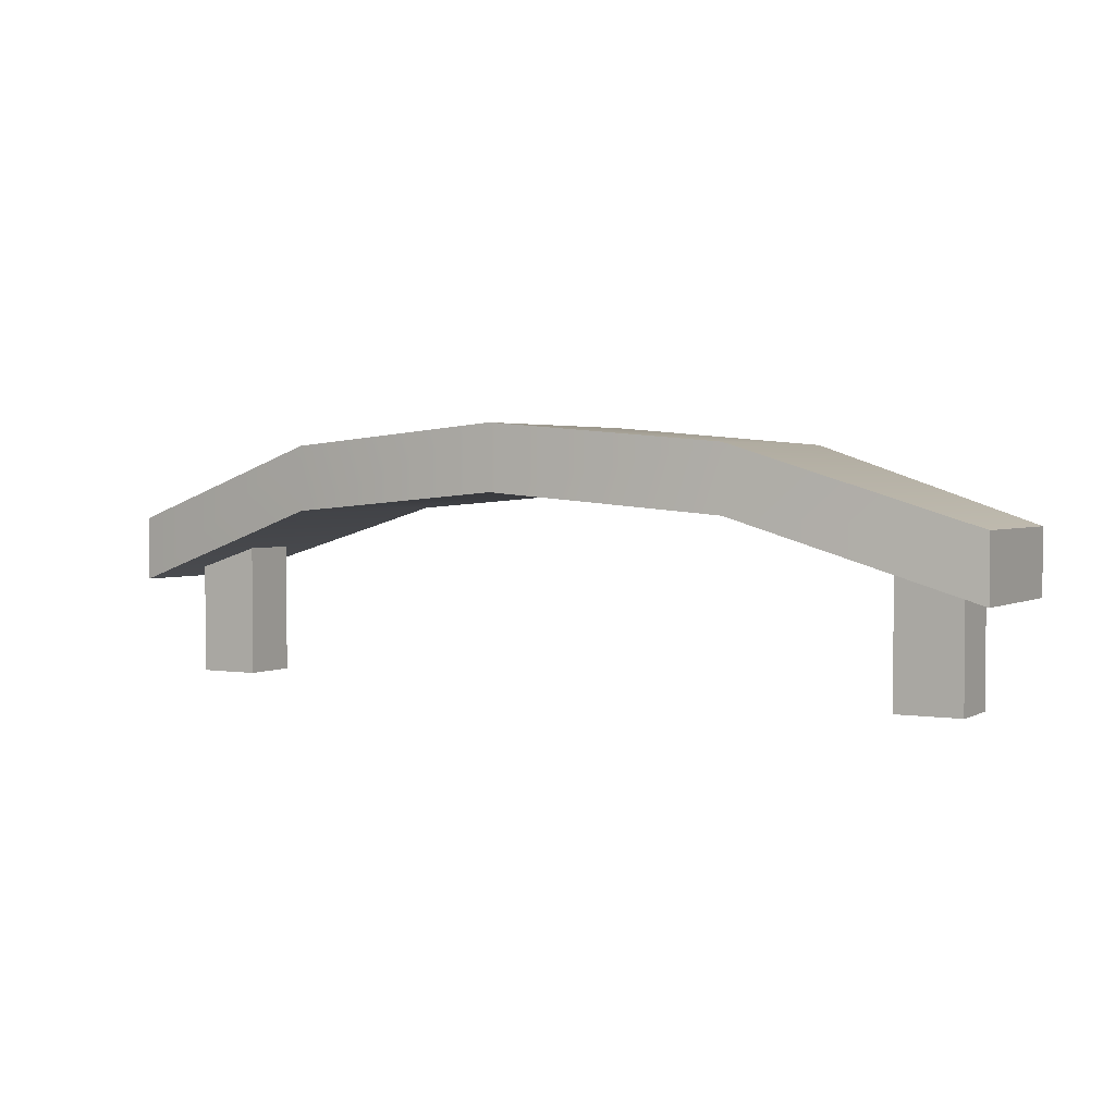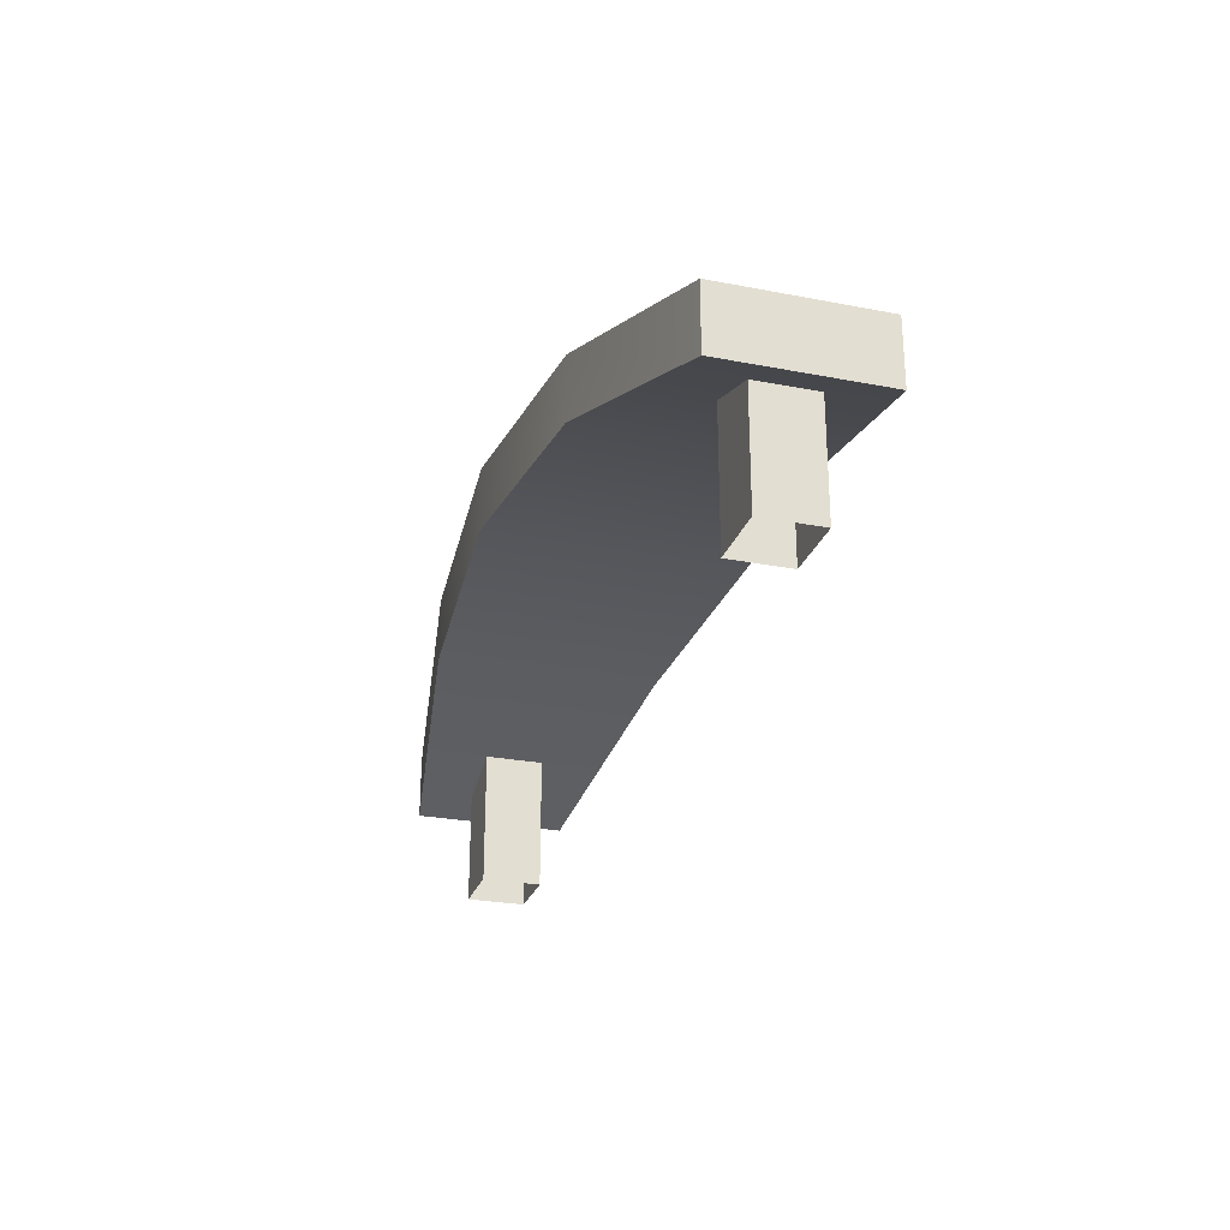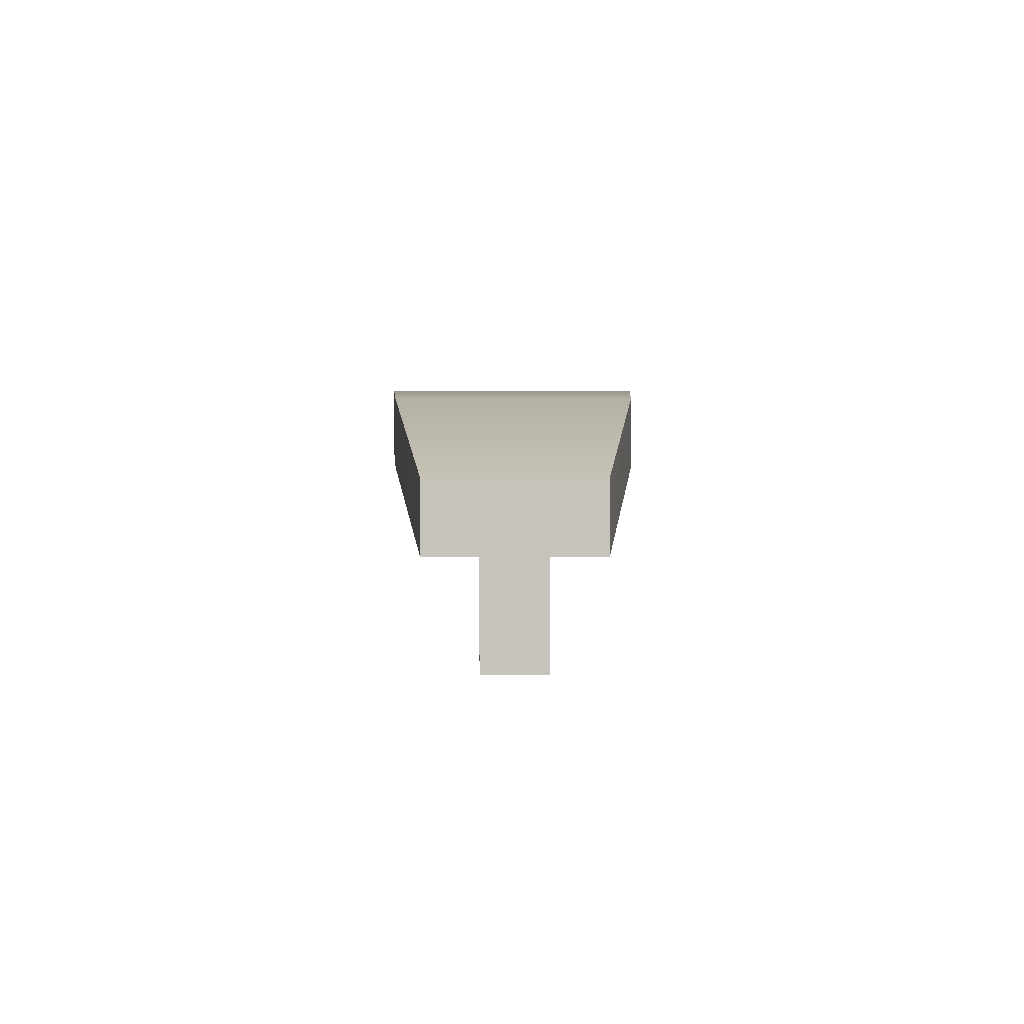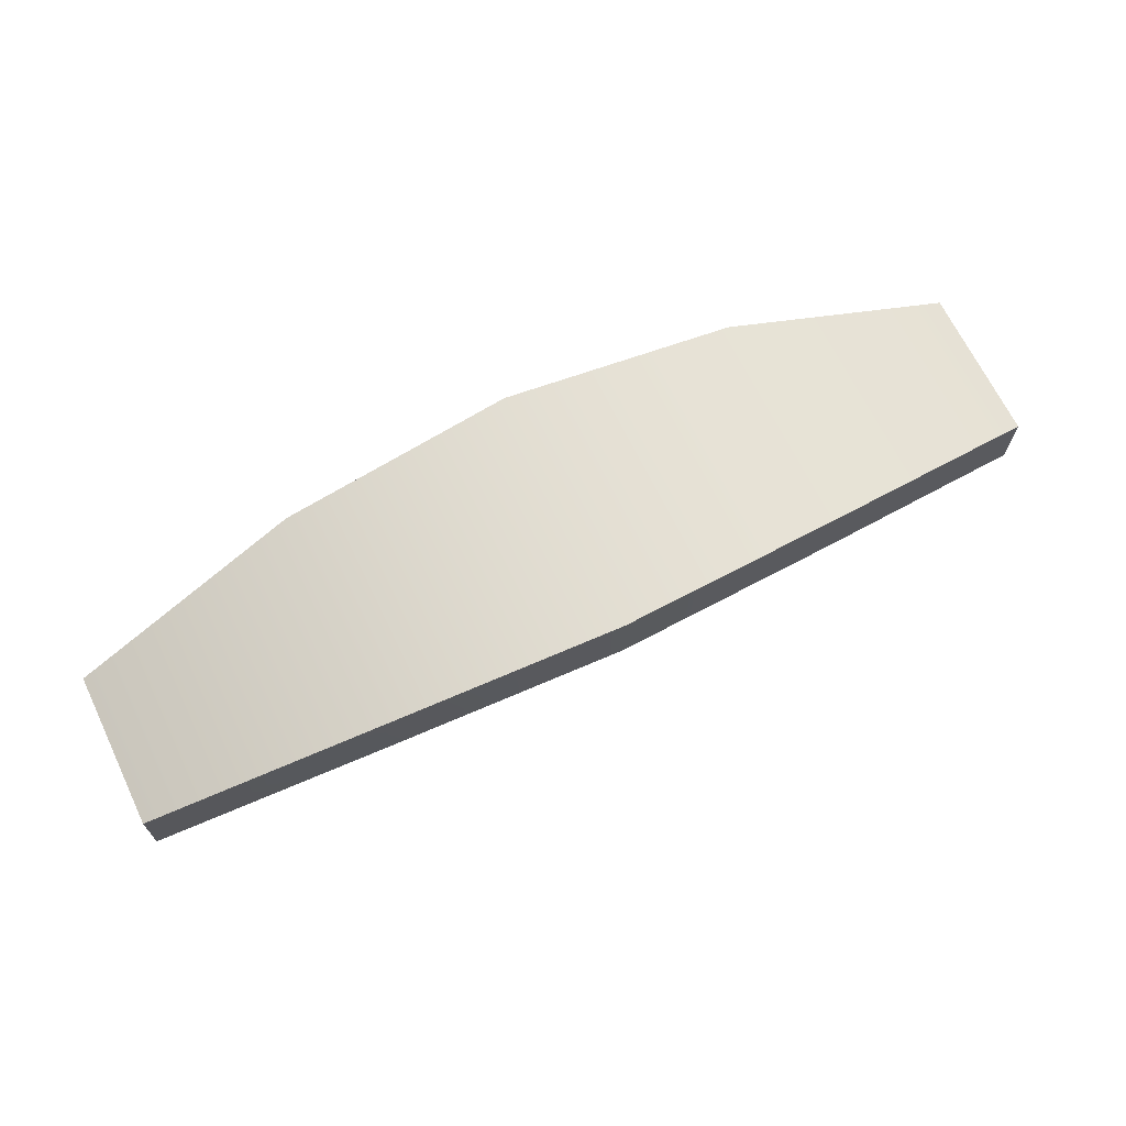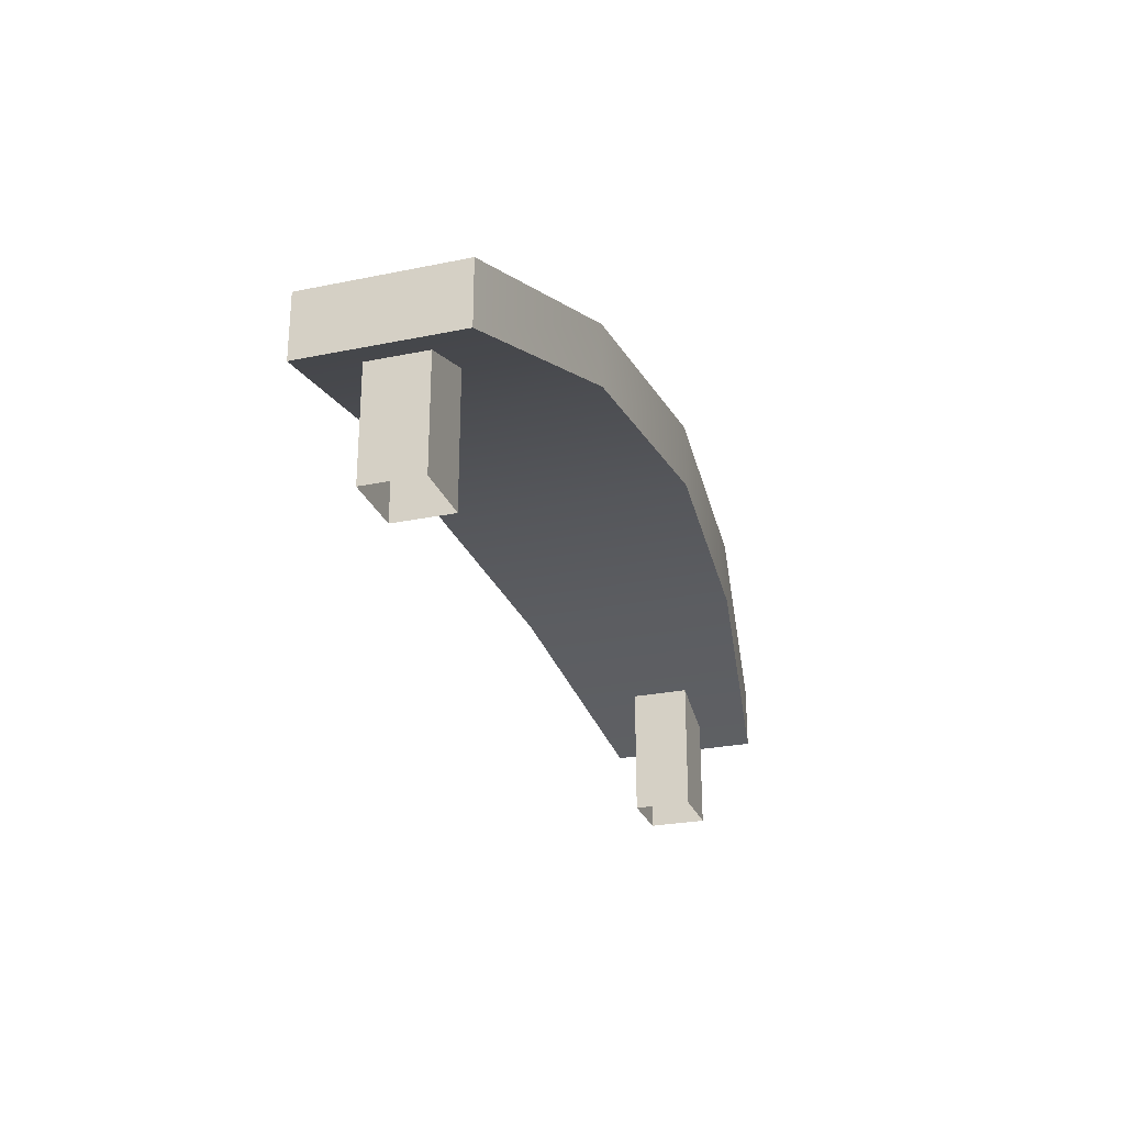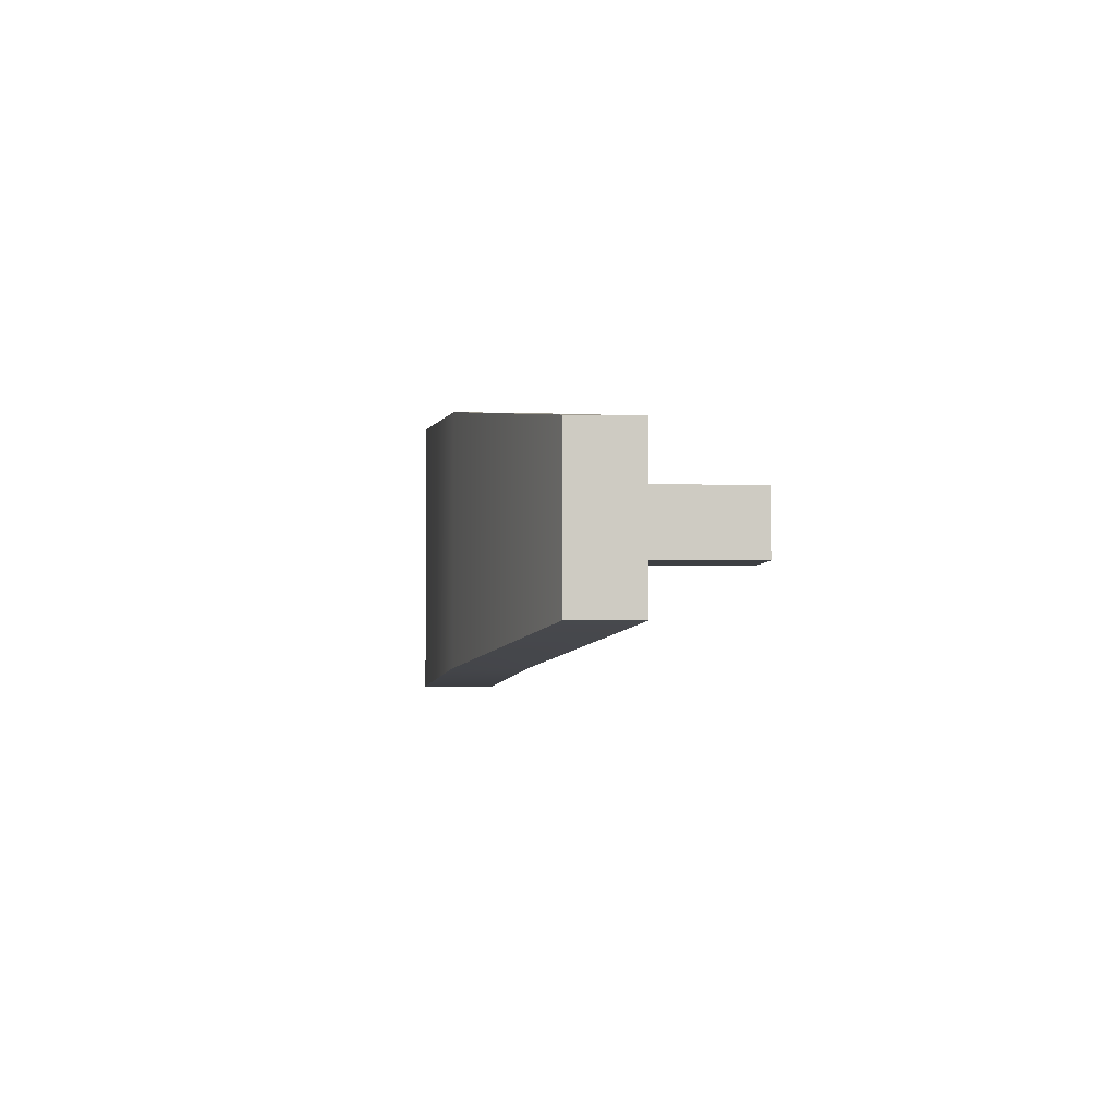
<metadata>
{"format":"obj","ext":"obj","renderer":"f3d","projection":"perspective","resolution":1024,"background":"white","views":[{"elev":2.4,"azim":-149.9,"up":"+Z"},{"elev":-26.5,"azim":73.1,"up":"+Z"},{"elev":0.9,"azim":89.7,"up":"+Z"},{"elev":67.8,"azim":154.2,"up":"+Z"},{"elev":-26.3,"azim":107.9,"up":"+Z"},{"elev":-3.8,"azim":85.2,"up":"+Y"}]}
</metadata>
<code>
v -22.85 -1.584 98.07
v -19.36 -1.584 98.07
v -22.85 1.584 98.07
v -19.36 1.584 98.07
v -22.85 1.584 88.98
v -19.36 1.584 88.98
v -22.85 -1.584 88.98
v -19.36 -1.584 88.98
v -24.82 -4.162 97.87
v 24.82 -4.162 97.87
v -24.82 4.162 97.87
v 24.82 4.162 97.87
v -24.82 4.162 94.38
v 24.82 4.162 94.38
v -24.82 -4.162 94.38
v 24.82 -4.162 94.38
v 12.41 5.981 101.9
v 12.41 5.981 98.43
v 12.41 -5.981 98.43
v 12.41 -5.981 101.9
v -2e-06 6.809 103
v -2e-06 6.809 99.5
v -2e-06 -6.809 99.5
v -2e-06 -6.809 103
v -12.41 5.981 101.9
v -12.41 5.981 98.43
v -12.41 -5.981 98.43
v -12.41 -5.981 101.9
v 22.85 1.584 98.07
v 19.36 1.584 98.07
v 19.36 1.584 88.98
v 22.85 1.584 88.98
v 22.85 -1.584 88.98
v 19.36 -1.584 88.98
v 19.36 -1.584 98.07
v 22.85 -1.584 98.07
f 3 4 6 5
f 7 8 2 1
f 2 8 6 4
f 7 1 3 5
f 9 28 25 11
f 11 25 26 13
f 13 26 27 15
f 15 27 28 9
f 10 16 14 12
f 15 9 11 13
f 17 12 14 18
f 19 18 14 16
f 20 19 16 10
f 17 20 10 12
f 21 17 18 22
f 23 22 18 19
f 24 23 19 20
f 21 24 20 17
f 25 21 22 26
f 27 26 22 23
f 28 27 23 24
f 25 28 24 21
f 29 32 31 30
f 33 36 35 34
f 35 30 31 34
f 33 32 29 36

</code>
